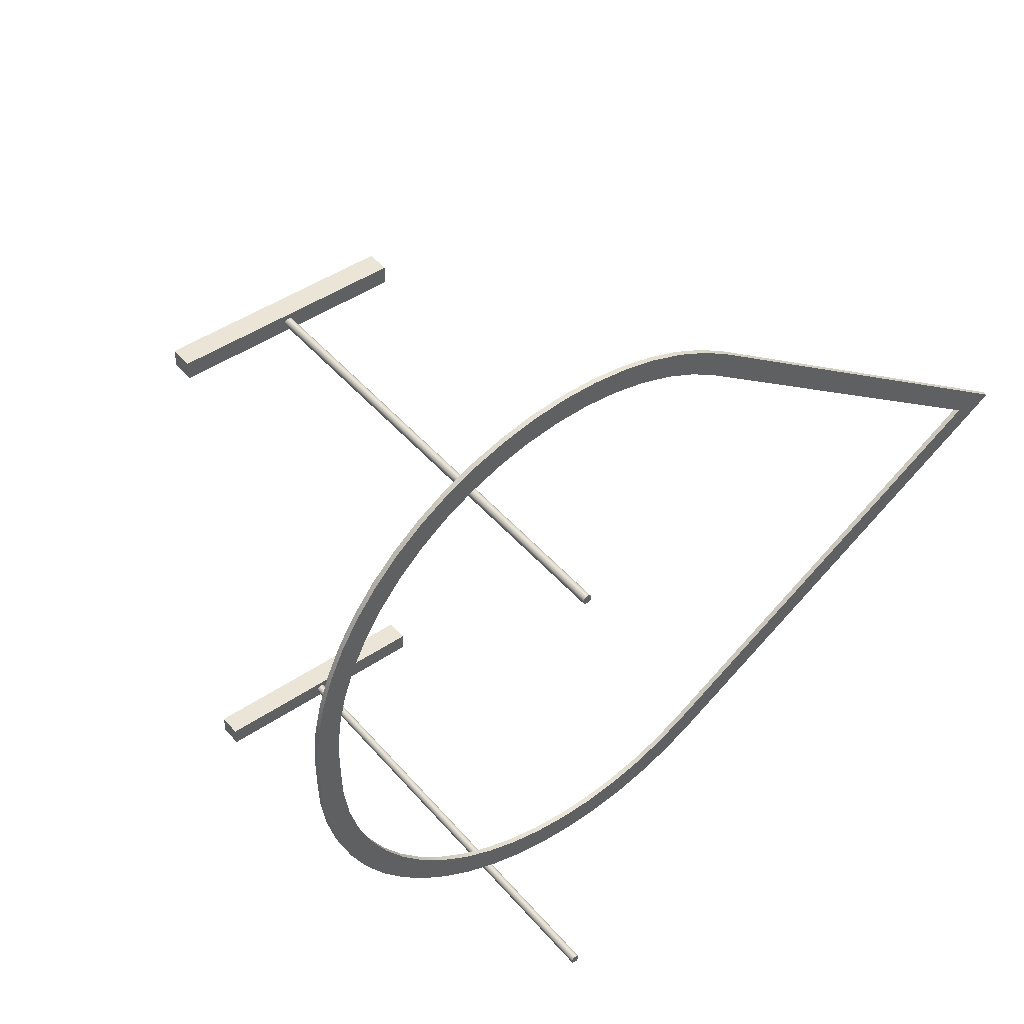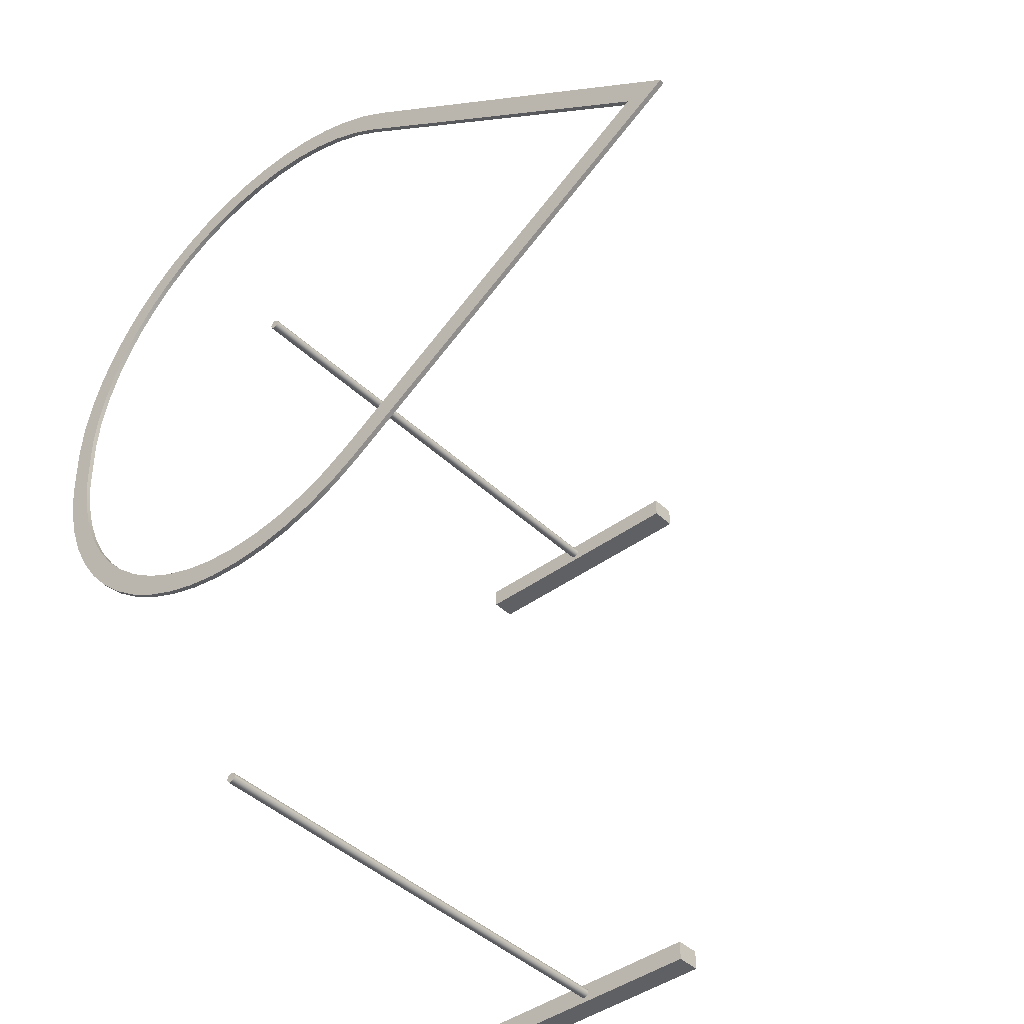
<metadata>
{"format":"obj","ext":"obj","renderer":"f3d","projection":"perspective","resolution":1024,"background":"white","views":[{"elev":45.8,"azim":142.2,"up":"+Y"},{"elev":-42.2,"azim":-138.6,"up":"+Y"}]}
</metadata>
<code>
v 2.5 -0.2 10
v -2.5 -0.2 10
v -2.5 0.2 10
v 2.5 0.2 10
v -0.1 -1.225e-17 10
v -0.0809 -0.05878 10
v -0.0309 -0.09511 10
v 0.0309 -0.09511 10
v 0.0809 -0.05878 10
v 0.1 0 10
v 0.0809 0.05878 10
v 0.0309 0.09511 10
v -0.0309 0.09511 10
v -0.0809 0.05878 10
v 2.5 0.2 10
v -2.5 0.2 10
v -2.5 0.2 10.5
v 2.5 0.2 10.5
v 2.5 -0.2 10
v 2.5 0.2 10
v 2.5 0.2 10.5
v 2.5 -0.2 10.5
v -2.5 -0.2 10
v 2.5 -0.2 10
v 2.5 -0.2 10.5
v -2.5 -0.2 10.5
v -2.5 0.2 10
v -2.5 -0.2 10
v -2.5 -0.2 10.5
v -2.5 0.2 10.5
v -0.1 -1.225e-17 0
v -0.0809 0.05878 0
v -0.0309 0.09511 0
v 0.0309 0.09511 0
v 0.0809 0.05878 0
v 0.1 0 0
v 0.0809 -0.05878 0
v 0.0309 -0.09511 0
v -0.0309 -0.09511 0
v -0.0809 -0.05878 0
v -2.5 -0.2 10.5
v 2.5 -0.2 10.5
v 2.5 0.2 10.5
v -2.5 0.2 10.5
v -0.1 -1.225e-17 10
v -0.0809 0.05878 10
v -0.0309 0.09511 10
v 0.0309 0.09511 10
v 0.0809 0.05878 10
v 0.1 0 10
v 0.0809 -0.05878 10
v 0.0309 -0.09511 10
v -0.0309 -0.09511 10
v -0.0809 -0.05878 10
v -0.1 -1.225e-17 0
v -0.0809 -0.05878 0
v -0.0309 -0.09511 0
v 0.0309 -0.09511 0
v 0.0809 -0.05878 0
v 0.1 0 0
v 0.0809 0.05878 0
v 0.0309 0.09511 0
v -0.0309 0.09511 0
v -0.0809 0.05878 0
v -0.1 -1.225e-17 0
v -0.1 -1.225e-17 10
v 2.5 -12.2 10.5
v 2.5 -11.8 10.5
v -2.5 -11.8 10.5
v -2.5 -12.2 10.5
v -2.5 -12.2 10
v 2.5 -12.2 10
v 2.5 -12.2 10.5
v -2.5 -12.2 10.5
v 0.1 -12 10
v 0.0809 -12.06 10
v 0.0309 -12.1 10
v -0.0309 -12.1 10
v -0.0809 -12.06 10
v -0.1 -12 10
v -0.0809 -11.94 10
v -0.0309 -11.9 10
v 0.0309 -11.9 10
v 0.0809 -11.94 10
v 0.1 -12 0
v 0.0809 -11.94 0
v 0.0309 -11.9 0
v -0.0309 -11.9 0
v -0.0809 -11.94 0
v -0.1 -12 0
v -0.0809 -12.06 0
v -0.0309 -12.1 0
v 0.0309 -12.1 0
v 0.0809 -12.06 0
v 0.1 -12 0
v 0.1 -12 10
v 2.5 -12.2 10
v 2.5 -11.8 10
v 2.5 -11.8 10.5
v 2.5 -12.2 10.5
v 2.5 -11.8 10
v 2.5 -12.2 10
v -2.5 -12.2 10
v -2.5 -11.8 10
v 0.1 -12 10
v 0.0809 -11.94 10
v 0.0309 -11.9 10
v -0.0309 -11.9 10
v -0.0809 -11.94 10
v -0.1 -12 10
v -0.0809 -12.06 10
v -0.0309 -12.1 10
v 0.0309 -12.1 10
v 0.0809 -12.06 10
v 2.5 -11.8 10
v -2.5 -11.8 10
v -2.5 -11.8 10.5
v 2.5 -11.8 10.5
v -2.5 -11.8 10
v -2.5 -12.2 10
v -2.5 -12.2 10.5
v -2.5 -11.8 10.5
v 0.1 -12 0
v 0.0809 -12.06 0
v 0.0309 -12.1 0
v -0.0309 -12.1 0
v -0.0809 -12.06 0
v -0.1 -12 0
v -0.0809 -11.94 0
v -0.0309 -11.9 0
v 0.0309 -11.9 0
v 0.0809 -11.94 0
v -10.7 -0.7755 -2.86e-23
v -3.041 4.599 -8.126e-24
v -3.041 4.599 -0.1
v -10.7 -0.7755 -0.1
v -2.814 -5.754 -7.519e-24
v -10.7 -0.7755 -2.86e-23
v -10.7 -0.7755 -0.1
v -2.814 -5.754 -0.1
v -2.574 -5.373 -6.877e-24
v -2.002 -5.688 -5.348e-24
v -1.396 -5.932 -3.729e-24
v -0.7649 -6.101 -2.044e-24
v -0.1183 -6.194 -3.161e-25
v 0.5347 -6.208 1.429e-24
v 1.185 -6.144 3.165e-24
v 1.822 -6.003 4.869e-24
v 2.438 -5.786 6.515e-24
v 3.024 -5.497 8.08e-24
v 3.571 -5.14 9.541e-24
v 4.071 -4.719 1.088e-23
v 4.517 -4.242 1.207e-23
v 4.903 -3.715 1.31e-23
v 5.222 -3.145 1.395e-23
v 5.471 -2.541 1.462e-23
v 5.646 -1.912 1.509e-23
v 5.744 -1.266 1.535e-23
v 5.764 -0.6136 1.54e-23
v 5.764 -0.6136 -0.1
v 5.744 -1.266 -0.1
v 5.646 -1.912 -0.1
v 5.471 -2.541 -0.1
v 5.222 -3.145 -0.1
v 4.903 -3.715 -0.1
v 4.517 -4.242 -0.1
v 4.071 -4.719 -0.1
v 3.571 -5.14 -0.1
v 3.024 -5.497 -0.1
v 2.438 -5.786 -0.1
v 1.822 -6.003 -0.1
v 1.185 -6.144 -0.1
v 0.5347 -6.208 -0.1
v -0.1183 -6.194 -0.1
v -0.7649 -6.101 -0.1
v -1.396 -5.932 -0.1
v -2.002 -5.688 -0.1
v -2.574 -5.373 -0.1
v -2.574 -5.373 -0.1
v -2.002 -5.688 -0.1
v -1.396 -5.932 -0.1
v -0.7649 -6.101 -0.1
v -0.1183 -6.194 -0.1
v 0.5347 -6.208 -0.1
v 1.185 -6.144 -0.1
v 1.822 -6.003 -0.1
v 2.438 -5.786 -0.1
v 3.024 -5.497 -0.1
v 3.571 -5.14 -0.1
v 4.071 -4.719 -0.1
v 4.517 -4.242 -0.1
v 4.903 -3.715 -0.1
v 5.222 -3.145 -0.1
v 5.471 -2.541 -0.1
v 5.646 -1.912 -0.1
v 5.744 -1.266 -0.1
v 5.764 -0.6136 -0.1
v 5.772 0.03126 -0.1
v 5.704 0.6725 -0.1
v 5.56 1.301 -0.1
v 5.343 1.908 -0.1
v 5.056 2.486 -0.1
v 4.702 3.025 -0.1
v 4.287 3.518 -0.1
v 3.816 3.959 -0.1
v 3.297 4.342 -0.1
v 2.736 4.659 -0.1
v 2.141 4.909 -0.1
v 1.521 5.086 -0.1
v 0.8844 5.188 -0.1
v 0.24 5.215 -0.1
v -0.4029 5.165 -0.1
v -1.035 5.039 -0.1
v -1.649 4.839 -0.1
v -2.234 4.568 -0.1
v -2.783 4.23 -0.1
v -9.893 -0.7557 -0.1
v 6.215 -0.6231 -0.1
v 6.194 -1.292 -0.1
v 6.097 -1.953 -0.1
v 5.926 -2.6 -0.1
v 5.683 -3.223 -0.1
v 5.371 -3.815 -0.1
v 4.993 -4.367 -0.1
v 4.556 -4.873 -0.1
v 4.064 -5.326 -0.1
v 3.523 -5.72 -0.1
v 2.942 -6.05 -0.1
v 2.327 -6.313 -0.1
v 1.686 -6.504 -0.1
v 1.027 -6.62 -0.1
v 0.3596 -6.662 -0.1
v -0.3083 -6.628 -0.1
v -0.9681 -6.518 -0.1
v -1.611 -6.334 -0.1
v -2.229 -6.078 -0.1
v -2.814 -5.754 -0.1
v -10.7 -0.7755 -0.1
v -3.041 4.599 -0.1
v -2.478 4.948 -0.1
v -1.88 5.231 -0.1
v -1.254 5.446 -0.1
v -0.607 5.589 -0.1
v 0.05153 5.659 -0.1
v 0.7137 5.654 -0.1
v 1.371 5.575 -0.1
v 2.016 5.422 -0.1
v 2.639 5.198 -0.1
v 3.233 4.906 -0.1
v 3.791 4.549 -0.1
v 4.305 4.131 -0.1
v 4.768 3.658 -0.1
v 5.176 3.136 -0.1
v 5.523 2.572 -0.1
v 5.804 1.973 -0.1
v 6.016 1.345 -0.1
v 6.156 0.6979 -0.1
v 6.223 0.03904 -0.1
v 5.764 -0.6136 1.54e-23
v 5.744 -1.266 1.535e-23
v 5.646 -1.912 1.509e-23
v 5.471 -2.541 1.462e-23
v 5.222 -3.145 1.395e-23
v 4.903 -3.715 1.31e-23
v 4.517 -4.242 1.207e-23
v 4.071 -4.719 1.088e-23
v 3.571 -5.14 9.541e-24
v 3.024 -5.497 8.08e-24
v 2.438 -5.786 6.515e-24
v 1.822 -6.003 4.869e-24
v 1.185 -6.144 3.165e-24
v 0.5347 -6.208 1.429e-24
v -0.1183 -6.194 -3.161e-25
v -0.7649 -6.101 -2.044e-24
v -1.396 -5.932 -3.729e-24
v -2.002 -5.688 -5.348e-24
v -2.574 -5.373 -6.877e-24
v -9.893 -0.7557 -2.643e-23
v -2.783 4.23 -7.435e-24
v -2.234 4.568 -5.968e-24
v -1.649 4.839 -4.405e-24
v -1.035 5.039 -2.767e-24
v -0.4029 5.165 -1.077e-24
v 0.24 5.215 6.414e-25
v 0.8844 5.188 2.363e-24
v 1.521 5.086 4.064e-24
v 2.141 4.909 5.721e-24
v 2.736 4.659 7.31e-24
v 3.297 4.342 8.809e-24
v 3.816 3.959 1.02e-23
v 4.287 3.518 1.145e-23
v 4.702 3.025 1.256e-23
v 5.056 2.486 1.351e-23
v 5.343 1.908 1.428e-23
v 5.56 1.301 1.486e-23
v 5.704 0.6725 1.524e-23
v 5.772 0.03126 1.542e-23
v -2.814 -5.754 -7.519e-24
v -2.229 -6.078 -5.956e-24
v -1.611 -6.334 -4.305e-24
v -0.9681 -6.518 -2.587e-24
v -0.3083 -6.628 -8.238e-25
v 0.3596 -6.662 9.609e-25
v 1.027 -6.62 2.744e-24
v 1.686 -6.504 4.504e-24
v 2.327 -6.313 6.217e-24
v 2.942 -6.05 7.86e-24
v 3.523 -5.72 9.414e-24
v 4.064 -5.326 1.086e-23
v 4.556 -4.873 1.217e-23
v 4.993 -4.367 1.334e-23
v 5.371 -3.815 1.435e-23
v 5.683 -3.223 1.518e-23
v 5.926 -2.6 1.583e-23
v 6.097 -1.953 1.629e-23
v 6.194 -1.292 1.655e-23
v 6.215 -0.6231 1.661e-23
v 6.223 0.03904 1.663e-23
v 6.156 0.6979 1.645e-23
v 6.016 1.345 1.607e-23
v 5.804 1.973 1.551e-23
v 5.523 2.572 1.476e-23
v 5.176 3.136 1.383e-23
v 4.768 3.658 1.274e-23
v 4.305 4.131 1.15e-23
v 3.791 4.549 1.013e-23
v 3.233 4.906 8.638e-24
v 2.639 5.198 7.051e-24
v 2.016 5.422 5.386e-24
v 1.371 5.575 3.664e-24
v 0.7137 5.654 1.907e-24
v 0.05153 5.659 1.377e-25
v -0.607 5.589 -1.622e-24
v -1.254 5.446 -3.35e-24
v -1.88 5.231 -5.023e-24
v -2.478 4.948 -6.622e-24
v -3.041 4.599 -8.126e-24
v -10.7 -0.7755 -2.86e-23
v -2.783 4.23 -7.435e-24
v -9.893 -0.7557 -2.643e-23
v -9.893 -0.7557 -0.1
v -2.783 4.23 -0.1
v -9.893 -0.7557 -2.643e-23
v -2.574 -5.373 -6.877e-24
v -2.574 -5.373 -0.1
v -9.893 -0.7557 -0.1
v -3.041 4.599 -8.126e-24
v -2.478 4.948 -6.622e-24
v -1.88 5.231 -5.023e-24
v -1.254 5.446 -3.35e-24
v -0.607 5.589 -1.622e-24
v 0.05153 5.659 1.377e-25
v 0.7137 5.654 1.907e-24
v 1.371 5.575 3.664e-24
v 2.016 5.422 5.386e-24
v 2.639 5.198 7.051e-24
v 3.233 4.906 8.638e-24
v 3.791 4.549 1.013e-23
v 4.305 4.131 1.15e-23
v 4.768 3.658 1.274e-23
v 5.176 3.136 1.383e-23
v 5.523 2.572 1.476e-23
v 5.804 1.973 1.551e-23
v 6.016 1.345 1.607e-23
v 6.156 0.6979 1.645e-23
v 6.223 0.03904 1.663e-23
v 6.215 -0.6231 1.661e-23
v 6.215 -0.6231 -0.1
v 6.223 0.03904 -0.1
v 6.156 0.6979 -0.1
v 6.016 1.345 -0.1
v 5.804 1.973 -0.1
v 5.523 2.572 -0.1
v 5.176 3.136 -0.1
v 4.768 3.658 -0.1
v 4.305 4.131 -0.1
v 3.791 4.549 -0.1
v 3.233 4.906 -0.1
v 2.639 5.198 -0.1
v 2.016 5.422 -0.1
v 1.371 5.575 -0.1
v 0.7137 5.654 -0.1
v 0.05153 5.659 -0.1
v -0.607 5.589 -0.1
v -1.254 5.446 -0.1
v -1.88 5.231 -0.1
v -2.478 4.948 -0.1
v -3.041 4.599 -0.1
v 5.764 -0.6136 1.54e-23
v 5.772 0.03126 1.542e-23
v 5.704 0.6725 1.524e-23
v 5.56 1.301 1.486e-23
v 5.343 1.908 1.428e-23
v 5.056 2.486 1.351e-23
v 4.702 3.025 1.256e-23
v 4.287 3.518 1.145e-23
v 3.816 3.959 1.02e-23
v 3.297 4.342 8.809e-24
v 2.736 4.659 7.31e-24
v 2.141 4.909 5.721e-24
v 1.521 5.086 4.064e-24
v 0.8844 5.188 2.363e-24
v 0.24 5.215 6.414e-25
v -0.4029 5.165 -1.077e-24
v -1.035 5.039 -2.767e-24
v -1.649 4.839 -4.405e-24
v -2.234 4.568 -5.968e-24
v -2.783 4.23 -7.435e-24
v -2.783 4.23 -0.1
v -2.234 4.568 -0.1
v -1.649 4.839 -0.1
v -1.035 5.039 -0.1
v -0.4029 5.165 -0.1
v 0.24 5.215 -0.1
v 0.8844 5.188 -0.1
v 1.521 5.086 -0.1
v 2.141 4.909 -0.1
v 2.736 4.659 -0.1
v 3.297 4.342 -0.1
v 3.816 3.959 -0.1
v 4.287 3.518 -0.1
v 4.702 3.025 -0.1
v 5.056 2.486 -0.1
v 5.343 1.908 -0.1
v 5.56 1.301 -0.1
v 5.704 0.6725 -0.1
v 5.772 0.03126 -0.1
v 5.764 -0.6136 -0.1
v 6.215 -0.6231 1.661e-23
v 6.194 -1.292 1.655e-23
v 6.097 -1.953 1.629e-23
v 5.926 -2.6 1.583e-23
v 5.683 -3.223 1.518e-23
v 5.371 -3.815 1.435e-23
v 4.993 -4.367 1.334e-23
v 4.556 -4.873 1.217e-23
v 4.064 -5.326 1.086e-23
v 3.523 -5.72 9.414e-24
v 2.942 -6.05 7.86e-24
v 2.327 -6.313 6.217e-24
v 1.686 -6.504 4.504e-24
v 1.027 -6.62 2.744e-24
v 0.3596 -6.662 9.609e-25
v -0.3083 -6.628 -8.238e-25
v -0.9681 -6.518 -2.587e-24
v -1.611 -6.334 -4.305e-24
v -2.229 -6.078 -5.956e-24
v -2.814 -5.754 -7.519e-24
v -2.814 -5.754 -0.1
v -2.229 -6.078 -0.1
v -1.611 -6.334 -0.1
v -0.9681 -6.518 -0.1
v -0.3083 -6.628 -0.1
v 0.3596 -6.662 -0.1
v 1.027 -6.62 -0.1
v 1.686 -6.504 -0.1
v 2.327 -6.313 -0.1
v 2.942 -6.05 -0.1
v 3.523 -5.72 -0.1
v 4.064 -5.326 -0.1
v 4.556 -4.873 -0.1
v 4.993 -4.367 -0.1
v 5.371 -3.815 -0.1
v 5.683 -3.223 -0.1
v 5.926 -2.6 -0.1
v 6.097 -1.953 -0.1
v 6.194 -1.292 -0.1
v 6.215 -0.6231 -0.1
f 2 8 1
f 1 8 9
f 1 9 10
f 3 5 2
f 2 5 6
f 2 6 7
f 4 13 3
f 3 13 14
f 3 14 5
f 1 10 4
f 4 10 11
f 4 11 12
f 7 8 2
f 12 13 4
f 15 16 18
f 18 16 17
f 19 20 22
f 22 20 21
f 23 24 26
f 26 24 25
f 27 28 30
f 30 28 29
f 32 35 31
f 31 35 36
f 31 36 40
f 40 36 37
f 40 37 39
f 39 37 38
f 33 34 32
f 32 34 35
f 41 42 44
f 44 42 43
f 46 64 45
f 45 64 65
f 66 55 54
f 54 55 56
f 54 56 53
f 53 56 57
f 53 57 52
f 52 57 58
f 52 58 51
f 51 58 59
f 51 59 50
f 50 59 60
f 50 60 49
f 49 60 61
f 49 61 48
f 48 61 62
f 48 62 47
f 47 62 63
f 47 63 46
f 46 63 64
f 68 69 67
f 67 69 70
f 71 72 74
f 74 72 73
f 76 94 75
f 75 94 95
f 96 85 84
f 84 85 86
f 84 86 83
f 83 86 87
f 83 87 82
f 82 87 88
f 82 88 81
f 81 88 89
f 81 89 80
f 80 89 90
f 80 90 79
f 79 90 91
f 79 91 78
f 78 91 92
f 78 92 77
f 77 92 93
f 77 93 76
f 76 93 94
f 97 98 100
f 100 98 99
f 102 105 101
f 101 105 106
f 101 106 107
f 103 113 102
f 102 113 114
f 102 114 105
f 104 110 103
f 103 110 111
f 103 111 112
f 101 108 104
f 104 108 109
f 104 109 110
f 107 108 101
f 112 113 103
f 115 116 118
f 118 116 117
f 119 120 122
f 122 120 121
f 124 127 123
f 123 127 128
f 123 128 132
f 132 128 129
f 132 129 131
f 131 129 130
f 125 126 124
f 124 126 127
f 133 134 136
f 136 134 135
f 137 138 140
f 140 138 139
f 178 141 177
f 177 141 142
f 177 142 176
f 176 142 143
f 176 143 175
f 175 143 144
f 175 144 174
f 174 144 145
f 174 145 173
f 173 145 146
f 173 146 172
f 172 146 147
f 172 147 171
f 171 147 148
f 171 148 170
f 170 148 149
f 170 149 169
f 169 149 150
f 169 150 168
f 168 150 151
f 168 151 167
f 167 151 152
f 167 152 166
f 166 152 153
f 166 153 165
f 165 153 154
f 165 154 164
f 164 154 155
f 164 155 163
f 163 155 156
f 163 156 162
f 162 156 157
f 162 157 161
f 161 157 158
f 161 158 160
f 160 158 159
f 217 179 237
f 237 179 180
f 237 180 236
f 236 180 181
f 236 181 235
f 235 181 234
f 234 181 182
f 234 182 233
f 233 182 183
f 233 183 232
f 232 183 184
f 232 184 231
f 231 184 185
f 231 185 230
f 230 185 186
f 230 186 229
f 229 186 187
f 229 187 228
f 228 187 188
f 228 188 227
f 227 188 189
f 227 189 226
f 226 189 190
f 226 190 225
f 225 190 191
f 225 191 224
f 224 191 192
f 224 192 223
f 223 192 193
f 223 193 222
f 222 193 194
f 222 194 221
f 221 194 195
f 221 195 220
f 220 195 196
f 220 196 219
f 219 196 218
f 218 196 197
f 218 197 198
f 199 257 198
f 198 257 258
f 198 258 218
f 257 199 256
f 256 199 200
f 256 200 255
f 255 200 201
f 255 201 254
f 254 201 202
f 254 202 253
f 253 202 203
f 253 203 252
f 252 203 204
f 252 204 251
f 251 204 205
f 251 205 250
f 250 205 206
f 250 206 249
f 249 206 207
f 249 207 248
f 248 207 208
f 248 208 247
f 247 208 209
f 247 209 246
f 246 209 210
f 246 210 245
f 245 210 211
f 245 211 244
f 244 211 212
f 244 212 243
f 243 212 213
f 243 213 242
f 242 213 241
f 241 213 214
f 241 214 240
f 240 214 215
f 240 215 239
f 239 215 216
f 239 216 217
f 237 238 217
f 217 238 239
f 297 259 317
f 317 259 260
f 317 260 316
f 316 260 315
f 315 260 261
f 315 261 314
f 314 261 262
f 314 262 313
f 313 262 263
f 313 263 312
f 312 263 264
f 312 264 311
f 311 264 265
f 311 265 310
f 310 265 266
f 310 266 309
f 309 266 267
f 309 267 308
f 308 267 268
f 308 268 307
f 307 268 269
f 307 269 306
f 306 269 270
f 306 270 305
f 305 270 271
f 305 271 304
f 304 271 272
f 304 272 303
f 303 272 273
f 303 273 302
f 302 273 274
f 302 274 301
f 301 274 275
f 301 275 300
f 300 275 299
f 299 275 276
f 299 276 298
f 298 276 277
f 298 277 278
f 279 337 278
f 278 337 338
f 278 338 298
f 279 280 337
f 337 280 336
f 336 280 281
f 336 281 335
f 335 281 282
f 335 282 334
f 334 282 333
f 333 282 283
f 333 283 332
f 332 283 284
f 332 284 331
f 331 284 285
f 331 285 330
f 330 285 286
f 330 286 329
f 329 286 287
f 329 287 328
f 328 287 288
f 328 288 327
f 327 288 289
f 327 289 326
f 326 289 290
f 326 290 325
f 325 290 291
f 325 291 324
f 324 291 292
f 324 292 323
f 323 292 293
f 323 293 322
f 322 293 294
f 322 294 321
f 321 294 295
f 321 295 320
f 320 295 296
f 320 296 319
f 319 296 297
f 319 297 318
f 318 297 317
f 339 340 342
f 342 340 341
f 343 344 346
f 346 344 345
f 388 347 387
f 387 347 348
f 387 348 349
f 387 349 386
f 386 349 350
f 386 350 385
f 385 350 351
f 385 351 384
f 384 351 352
f 384 352 383
f 383 352 353
f 383 353 382
f 382 353 354
f 382 354 381
f 381 354 355
f 381 355 380
f 380 355 356
f 380 356 379
f 379 356 357
f 379 357 378
f 378 357 358
f 378 358 377
f 377 358 359
f 377 359 376
f 376 359 360
f 376 360 375
f 375 360 361
f 375 361 374
f 374 361 362
f 374 362 373
f 373 362 363
f 373 363 372
f 372 363 364
f 372 364 371
f 371 364 365
f 371 365 370
f 370 365 366
f 370 366 369
f 369 366 368
f 368 366 367
f 428 389 427
f 427 389 390
f 427 390 426
f 426 390 391
f 426 391 425
f 425 391 392
f 425 392 424
f 424 392 393
f 424 393 423
f 423 393 394
f 423 394 422
f 422 394 395
f 422 395 421
f 421 395 396
f 421 396 420
f 420 396 397
f 420 397 419
f 419 397 398
f 419 398 418
f 418 398 399
f 418 399 417
f 417 399 400
f 417 400 416
f 416 400 401
f 416 401 415
f 415 401 402
f 415 402 414
f 414 402 403
f 414 403 413
f 413 403 404
f 413 404 412
f 412 404 405
f 412 405 411
f 411 405 406
f 411 406 410
f 410 406 407
f 410 407 409
f 409 407 408
f 468 429 467
f 467 429 430
f 467 430 466
f 466 430 431
f 466 431 465
f 465 431 432
f 465 432 464
f 464 432 433
f 464 433 463
f 463 433 434
f 463 434 462
f 462 434 435
f 462 435 461
f 461 435 436
f 461 436 460
f 460 436 437
f 460 437 459
f 459 437 438
f 459 438 458
f 458 438 439
f 458 439 457
f 457 439 440
f 457 440 456
f 456 440 441
f 456 441 455
f 455 441 442
f 455 442 454
f 454 442 443
f 454 443 453
f 453 443 444
f 453 444 452
f 452 444 445
f 452 445 451
f 451 445 446
f 451 446 450
f 450 446 447
f 450 447 449
f 449 447 448

</code>
